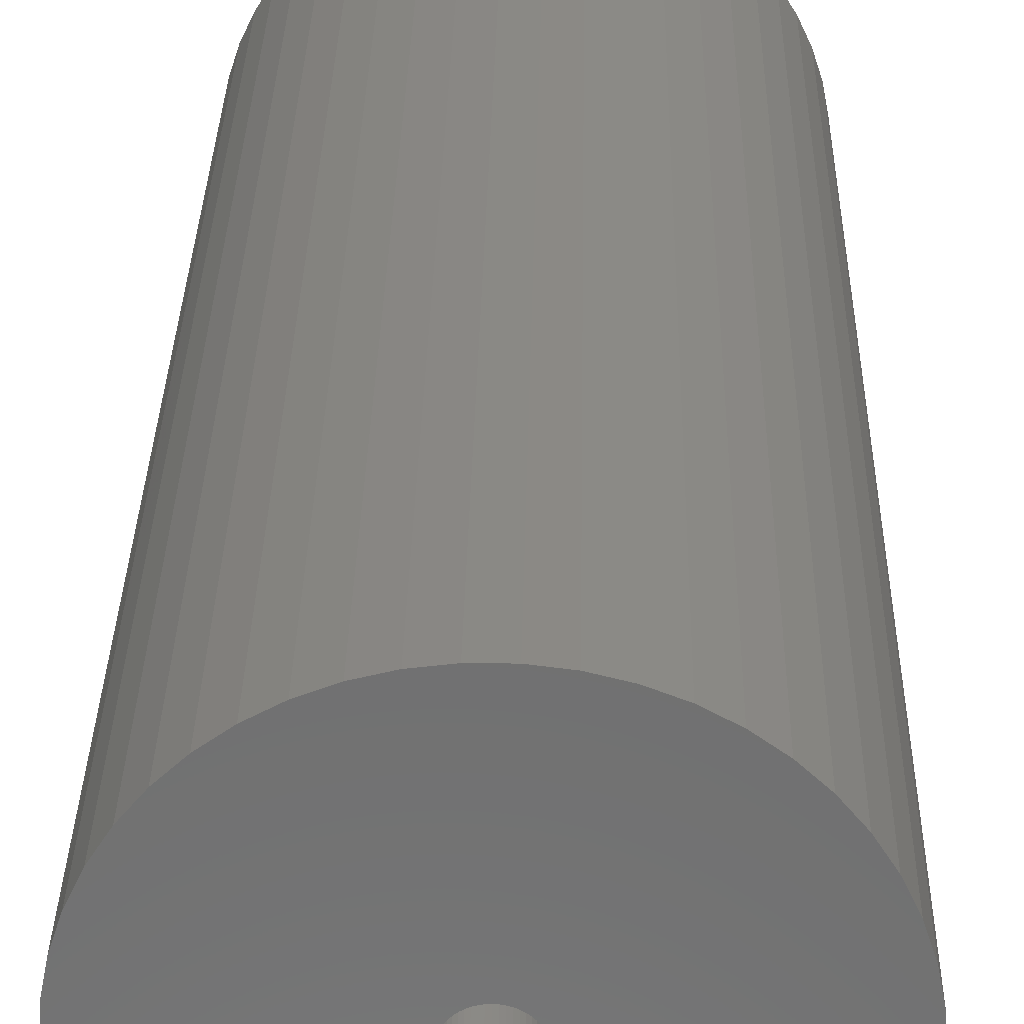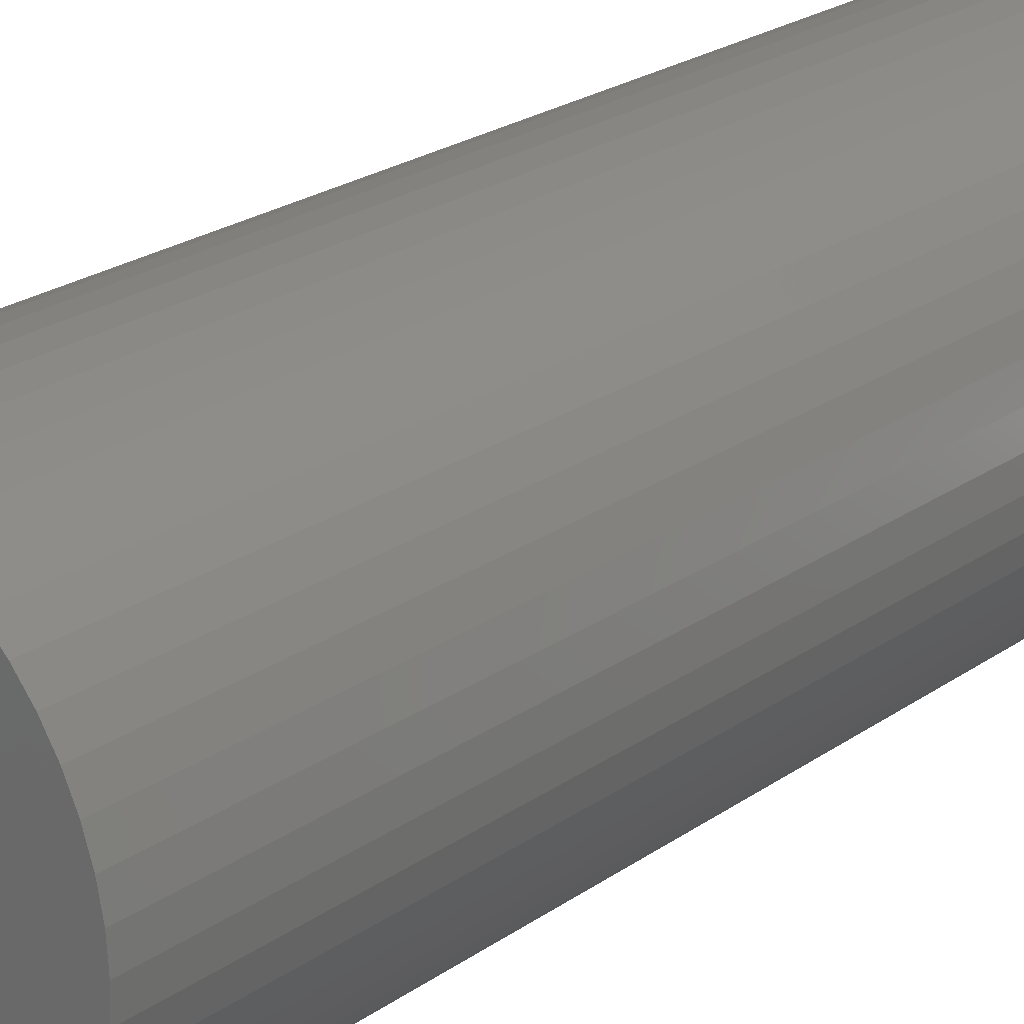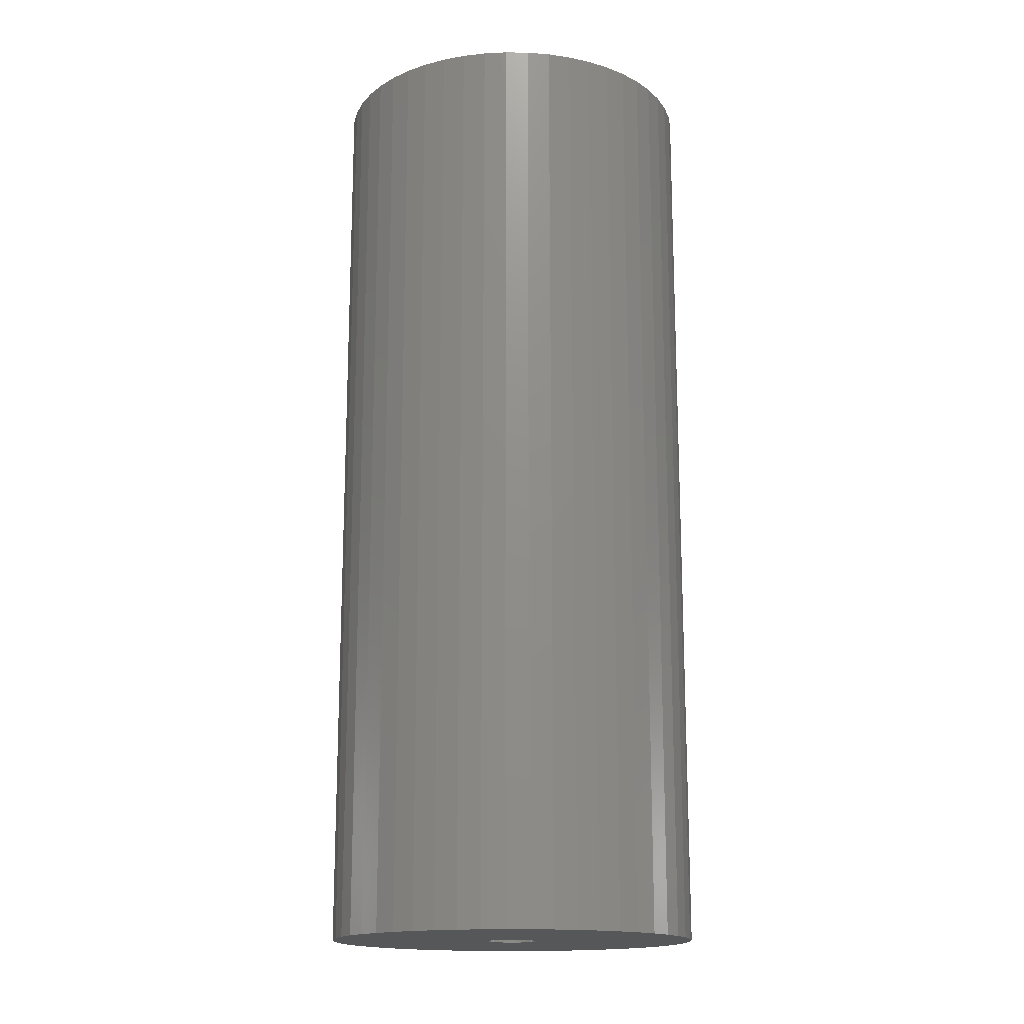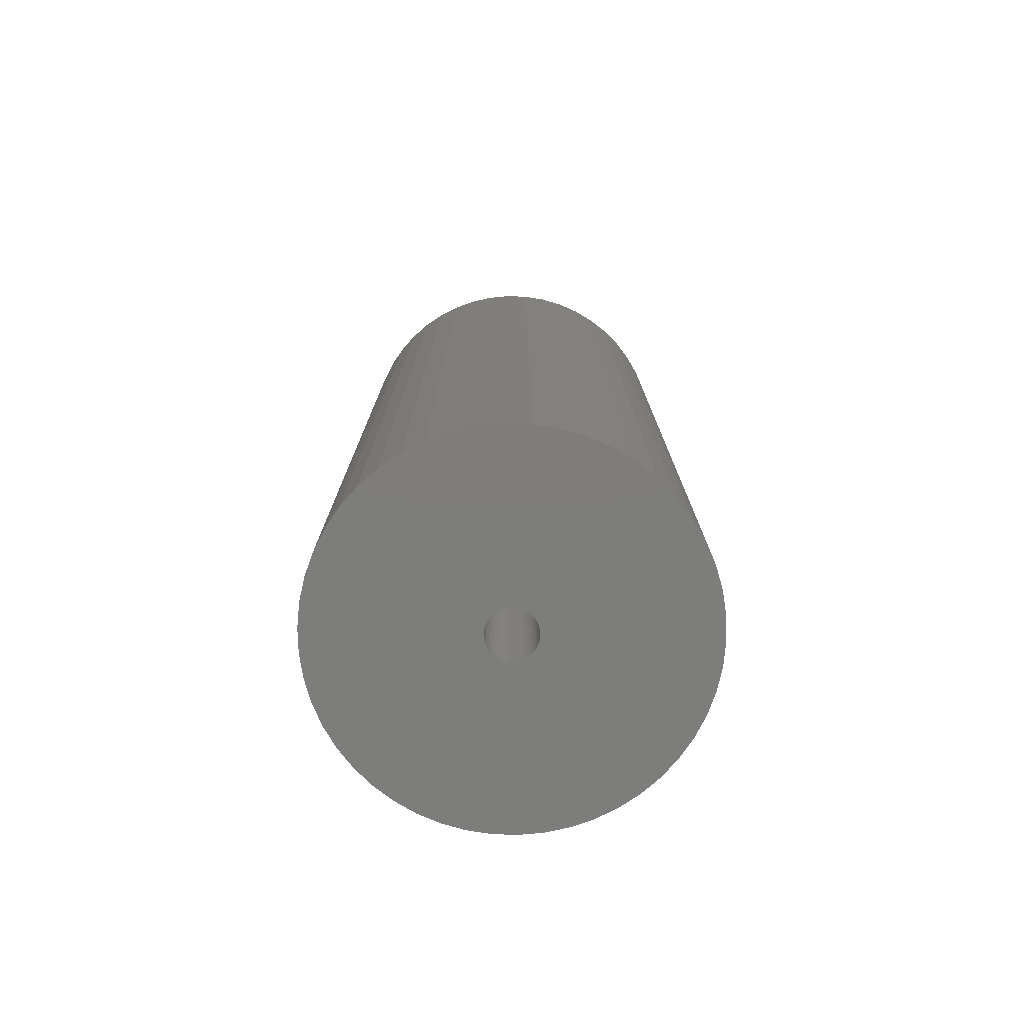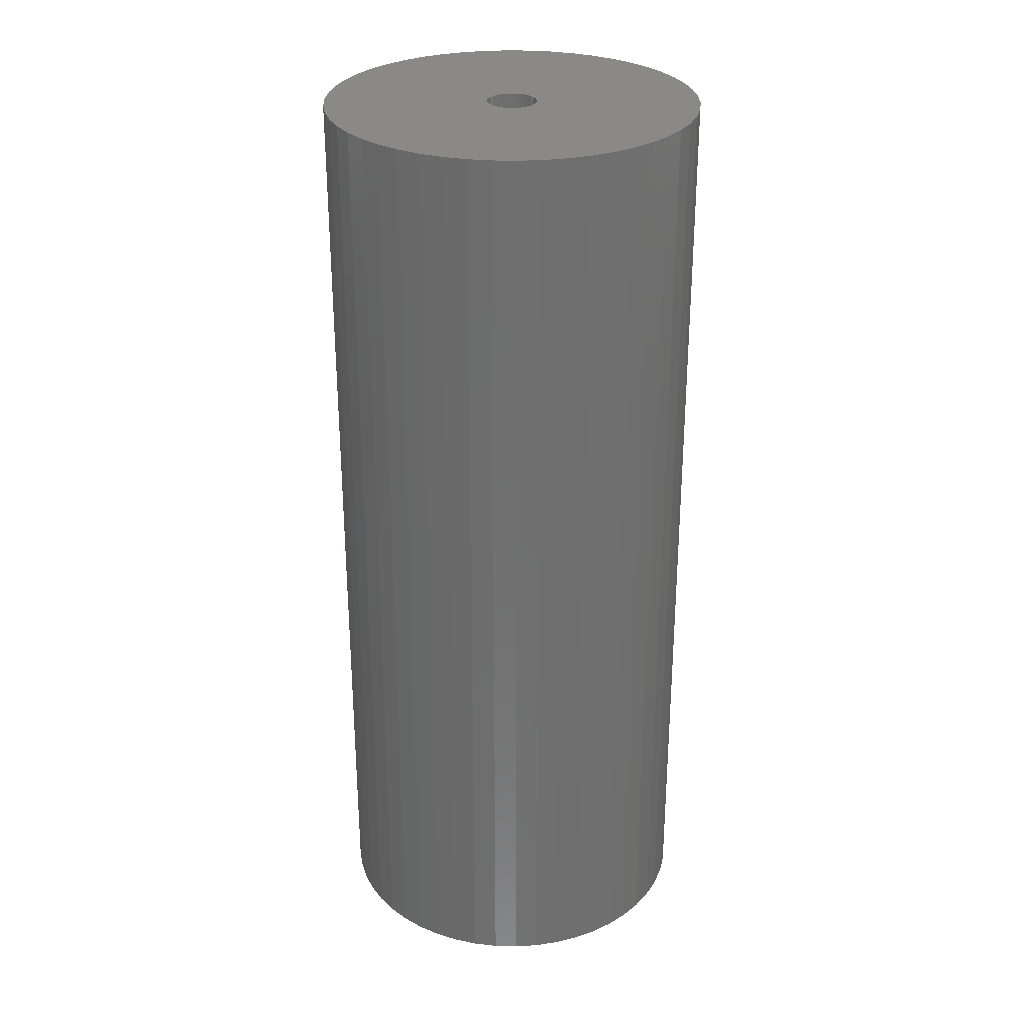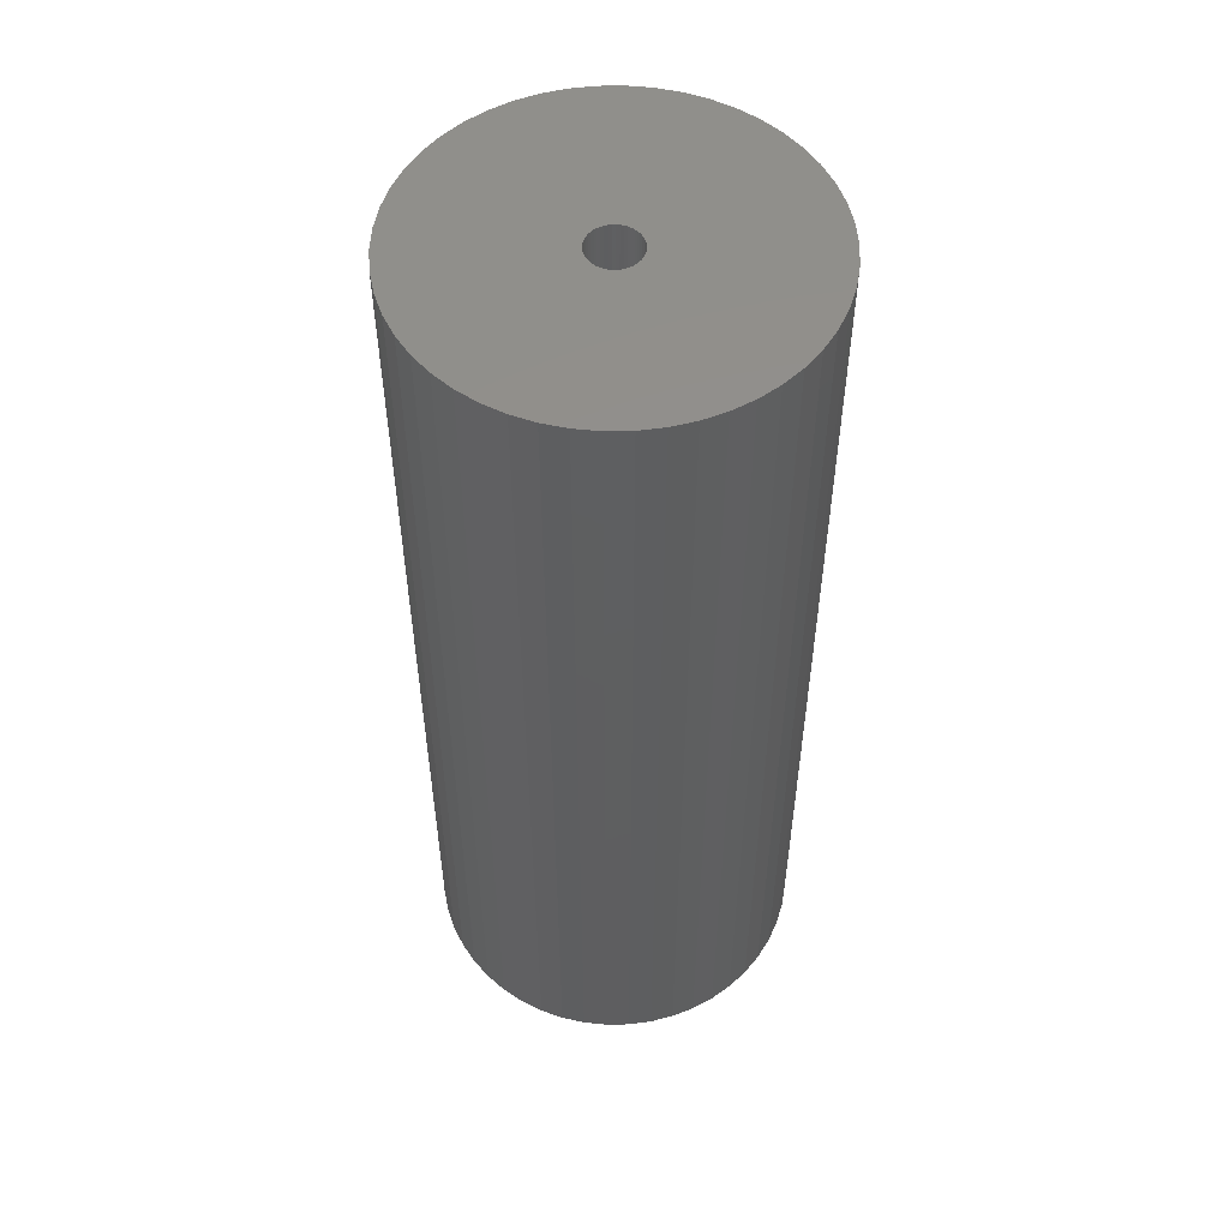
<metadata>
{"format":"stl","ext":"stl","renderer":"f3d","projection":"perspective","resolution":1024,"background":"white","views":[{"elev":28.5,"azim":1.0,"up":"+Y"},{"elev":23.5,"azim":40.7,"up":"+Y"},{"elev":-16.4,"azim":113.6,"up":"+Z"},{"elev":-76.8,"azim":-174.7,"up":"+Z"},{"elev":29.0,"azim":167.8,"up":"+Z"},{"elev":53.2,"azim":143.0,"up":"+Z"}]}
</metadata>
<code>
# stl→obj: 200 verts, 400 faces
v 17 0 42.5
v 16.87 2.131 -42.5
v 16.87 2.131 42.5
v 17 0 -42.5
v -17 0 -42.5
v -16.87 2.131 42.5
v -16.87 2.131 -42.5
v -17 0 42.5
v 1.067 16.97 -42.5
v -1.067 16.97 42.5
v 1.067 16.97 42.5
v -1.067 16.97 -42.5
v -1.067 -16.97 -42.5
v 1.067 -16.97 42.5
v -1.067 -16.97 42.5
v 1.067 -16.97 -42.5
v 12.39 11.64 -42.5
v 10.84 13.1 42.5
v 12.39 11.64 42.5
v 10.84 13.1 -42.5
v -10.84 13.1 -42.5
v -12.39 11.64 42.5
v -10.84 13.1 42.5
v -12.39 11.64 -42.5
v -5.253 16.17 -42.5
v -7.238 15.38 42.5
v -5.253 16.17 42.5
v -7.238 15.38 -42.5
v 15.81 6.258 42.5
v 14.9 8.19 -42.5
v 14.9 8.19 42.5
v 15.81 6.258 -42.5
v 7.238 15.38 -42.5
v 5.253 16.17 42.5
v 7.238 15.38 42.5
v 5.253 16.17 -42.5
v 3.185 16.7 42.5
v 3.185 16.7 -42.5
v 9.109 14.35 -42.5
v 9.109 14.35 42.5
v -15.81 6.258 -42.5
v -14.9 8.19 42.5
v -14.9 8.19 -42.5
v -15.81 6.258 42.5
v 2.25 0 42.5
v 2.232 0.282 42.5
v 16.47 4.228 42.5
v 16.87 -2.131 42.5
v 2.179 0.5596 42.5
v 2.232 -0.282 42.5
v 2.092 0.8283 42.5
v 16.47 -4.228 42.5
v 1.972 1.084 42.5
v 13.75 9.992 42.5
v 2.179 -0.5596 42.5
v 1.82 1.323 42.5
v 15.81 -6.258 42.5
v 1.64 1.54 42.5
v 2.092 -0.8283 42.5
v 1.434 1.734 42.5
v 14.9 -8.19 42.5
v 1.206 1.9 42.5
v 1.972 -1.084 42.5
v 0.958 2.036 42.5
v 13.75 -9.992 42.5
v 0.6953 2.14 42.5
v 1.82 -1.323 42.5
v 12.39 -11.64 42.5
v 0.4216 2.21 42.5
v 0.1413 2.246 42.5
v -0.1413 2.246 42.5
v -0.4216 2.21 42.5
v -3.185 16.7 42.5
v -0.6953 2.14 42.5
v -0.958 2.036 42.5
v -1.206 1.9 42.5
v -9.109 14.35 42.5
v -1.434 1.734 42.5
v -1.64 1.54 42.5
v -1.82 1.323 42.5
v 1.64 -1.54 42.5
v 10.84 -13.1 42.5
v 1.434 -1.734 42.5
v 9.109 -14.35 42.5
v 1.206 -1.9 42.5
v 7.238 -15.38 42.5
v 0.958 -2.036 42.5
v 5.253 -16.17 42.5
v 0.6953 -2.14 42.5
v 3.185 -16.7 42.5
v 0.4216 -2.21 42.5
v 0.1413 -2.246 42.5
v -0.1413 -2.246 42.5
v -0.4216 -2.21 42.5
v -3.185 -16.7 42.5
v -0.6953 -2.14 42.5
v -5.253 -16.17 42.5
v -0.958 -2.036 42.5
v -7.238 -15.38 42.5
v -1.206 -1.9 42.5
v -9.109 -14.35 42.5
v -1.434 -1.734 42.5
v -10.84 -13.1 42.5
v -1.64 -1.54 42.5
v -12.39 -11.64 42.5
v -1.82 -1.323 42.5
v -13.75 -9.992 42.5
v -1.972 -1.084 42.5
v -14.9 -8.19 42.5
v -2.092 -0.8283 42.5
v -15.81 -6.258 42.5
v -2.179 -0.5596 42.5
v -16.47 -4.228 42.5
v -2.232 -0.282 42.5
v -16.87 -2.131 42.5
v -2.25 0 42.5
v -13.75 9.992 42.5
v -1.972 1.084 42.5
v -2.092 0.8283 42.5
v -2.179 0.5596 42.5
v -16.47 4.228 42.5
v -2.232 0.282 42.5
v -3.185 16.7 -42.5
v 2.25 0 -42.5
v 16.87 -2.131 -42.5
v 2.232 -0.282 -42.5
v 16.47 -4.228 -42.5
v 2.179 -0.5596 -42.5
v 15.81 -6.258 -42.5
v 2.232 0.282 -42.5
v 2.092 -0.8283 -42.5
v 14.9 -8.19 -42.5
v 16.47 4.228 -42.5
v 1.972 -1.084 -42.5
v 13.75 -9.992 -42.5
v 2.179 0.5596 -42.5
v 1.82 -1.323 -42.5
v 12.39 -11.64 -42.5
v 1.64 -1.54 -42.5
v 10.84 -13.1 -42.5
v 2.092 0.8283 -42.5
v 1.434 -1.734 -42.5
v 9.109 -14.35 -42.5
v 1.206 -1.9 -42.5
v 7.238 -15.38 -42.5
v 1.972 1.084 -42.5
v 0.958 -2.036 -42.5
v 5.253 -16.17 -42.5
v 13.75 9.992 -42.5
v 0.6953 -2.14 -42.5
v 3.185 -16.7 -42.5
v 1.82 1.323 -42.5
v 0.4216 -2.21 -42.5
v 0.1413 -2.246 -42.5
v -0.1413 -2.246 -42.5
v -0.4216 -2.21 -42.5
v -3.185 -16.7 -42.5
v -0.6953 -2.14 -42.5
v -5.253 -16.17 -42.5
v -0.958 -2.036 -42.5
v -7.238 -15.38 -42.5
v -1.206 -1.9 -42.5
v -9.109 -14.35 -42.5
v -1.434 -1.734 -42.5
v -10.84 -13.1 -42.5
v -1.64 -1.54 -42.5
v -12.39 -11.64 -42.5
v -1.82 -1.323 -42.5
v 1.64 1.54 -42.5
v 1.434 1.734 -42.5
v 1.206 1.9 -42.5
v 0.958 2.036 -42.5
v 0.6953 2.14 -42.5
v 0.4216 2.21 -42.5
v 0.1413 2.246 -42.5
v -0.1413 2.246 -42.5
v -0.4216 2.21 -42.5
v -0.6953 2.14 -42.5
v -0.958 2.036 -42.5
v -1.206 1.9 -42.5
v -9.109 14.35 -42.5
v -1.434 1.734 -42.5
v -1.64 1.54 -42.5
v -1.82 1.323 -42.5
v -13.75 9.992 -42.5
v -1.972 1.084 -42.5
v -2.092 0.8283 -42.5
v -2.179 0.5596 -42.5
v -16.47 4.228 -42.5
v -2.232 0.282 -42.5
v -2.25 0 -42.5
v -13.75 -9.992 -42.5
v -1.972 -1.084 -42.5
v -14.9 -8.19 -42.5
v -2.092 -0.8283 -42.5
v -15.81 -6.258 -42.5
v -2.179 -0.5596 -42.5
v -16.47 -4.228 -42.5
v -2.232 -0.282 -42.5
v -16.87 -2.131 -42.5
f 1 2 3
f 2 1 4
f 5 6 7
f 6 5 8
f 9 10 11
f 10 9 12
f 13 14 15
f 14 13 16
f 17 18 19
f 18 17 20
f 21 22 23
f 22 21 24
f 25 26 27
f 26 25 28
f 29 30 31
f 30 29 32
f 33 34 35
f 34 33 36
f 36 37 34
f 37 36 38
f 39 35 40
f 35 39 33
f 41 42 43
f 42 41 44
f 45 1 3
f 46 3 47
f 1 45 48
f 49 47 29
f 50 48 45
f 51 29 31
f 48 50 52
f 53 31 54
f 55 52 50
f 56 54 19
f 52 55 57
f 58 19 18
f 59 57 55
f 60 18 40
f 57 59 61
f 62 40 35
f 63 61 59
f 64 35 34
f 61 63 65
f 66 34 37
f 67 65 63
f 65 67 68
f 3 46 45
f 47 49 46
f 29 51 49
f 31 53 51
f 54 56 53
f 19 58 56
f 18 60 58
f 40 62 60
f 69 37 11
f 35 64 62
f 34 66 64
f 37 69 66
f 11 70 69
f 11 71 70
f 10 71 11
f 71 10 72
f 73 72 10
f 72 73 74
f 27 74 73
f 74 27 75
f 26 75 27
f 75 26 76
f 77 76 26
f 76 77 78
f 23 78 77
f 78 23 79
f 79 22 80
f 22 79 23
f 81 68 67
f 68 81 82
f 83 82 81
f 82 83 84
f 85 84 83
f 84 85 86
f 87 86 85
f 86 87 88
f 89 88 87
f 88 89 90
f 91 90 89
f 90 91 14
f 92 14 91
f 93 14 92
f 15 93 94
f 95 94 96
f 97 96 98
f 93 15 14
f 99 98 100
f 101 100 102
f 103 102 104
f 105 104 106
f 107 106 108
f 109 108 110
f 111 110 112
f 113 112 114
f 94 95 15
f 115 114 116
f 117 80 22
f 80 117 118
f 96 97 95
f 42 118 117
f 98 99 97
f 118 42 119
f 100 101 99
f 44 119 42
f 102 103 101
f 119 44 120
f 104 105 103
f 121 120 44
f 106 107 105
f 120 121 122
f 108 109 107
f 6 122 121
f 110 111 109
f 122 6 116
f 112 113 111
f 8 116 6
f 114 115 113
f 116 8 115
f 12 73 10
f 73 12 123
f 124 4 125
f 126 125 127
f 4 124 2
f 128 127 129
f 130 2 124
f 131 129 132
f 2 130 133
f 134 132 135
f 136 133 130
f 137 135 138
f 133 136 32
f 139 138 140
f 141 32 136
f 142 140 143
f 32 141 30
f 144 143 145
f 146 30 141
f 147 145 148
f 30 146 149
f 150 148 151
f 152 149 146
f 149 152 17
f 125 126 124
f 127 128 126
f 129 131 128
f 132 134 131
f 135 137 134
f 138 139 137
f 140 142 139
f 143 144 142
f 153 151 16
f 145 147 144
f 148 150 147
f 151 153 150
f 16 154 153
f 16 155 154
f 13 155 16
f 155 13 156
f 157 156 13
f 156 157 158
f 159 158 157
f 158 159 160
f 161 160 159
f 160 161 162
f 163 162 161
f 162 163 164
f 165 164 163
f 164 165 166
f 166 167 168
f 167 166 165
f 169 17 152
f 17 169 20
f 170 20 169
f 20 170 39
f 171 39 170
f 39 171 33
f 172 33 171
f 33 172 36
f 173 36 172
f 36 173 38
f 174 38 173
f 38 174 9
f 175 9 174
f 176 9 175
f 12 176 177
f 123 177 178
f 25 178 179
f 176 12 9
f 28 179 180
f 181 180 182
f 21 182 183
f 24 183 184
f 185 184 186
f 43 186 187
f 41 187 188
f 189 188 190
f 177 123 12
f 7 190 191
f 192 168 167
f 168 192 193
f 178 25 123
f 194 193 192
f 179 28 25
f 193 194 195
f 180 181 28
f 196 195 194
f 182 21 181
f 195 196 197
f 183 24 21
f 198 197 196
f 184 185 24
f 197 198 199
f 186 43 185
f 200 199 198
f 187 41 43
f 199 200 191
f 188 189 41
f 5 191 200
f 190 7 189
f 191 5 7
f 16 90 14
f 90 16 151
f 47 32 29
f 32 47 133
f 3 133 47
f 133 3 2
f 54 17 19
f 17 54 149
f 31 149 54
f 149 31 30
f 38 11 37
f 11 38 9
f 20 40 18
f 40 20 39
f 43 117 185
f 117 43 42
f 185 22 24
f 22 185 117
f 189 44 41
f 44 189 121
f 7 121 189
f 121 7 6
f 28 77 26
f 77 28 181
f 181 23 77
f 23 181 21
f 123 27 73
f 27 123 25
f 48 4 1
f 4 48 125
f 61 129 57
f 129 61 132
f 167 103 105
f 103 167 165
f 194 111 196
f 111 194 109
f 192 109 194
f 109 192 107
f 145 84 86
f 84 145 143
f 57 127 52
f 127 57 129
f 167 107 192
f 107 167 105
f 198 115 200
f 115 198 113
f 200 8 5
f 8 200 115
f 196 113 198
f 113 196 111
f 140 68 82
f 68 140 138
f 148 86 88
f 86 148 145
f 151 88 90
f 88 151 148
f 52 125 48
f 125 52 127
f 65 132 61
f 132 65 135
f 68 135 65
f 135 68 138
f 157 15 95
f 15 157 13
f 161 97 99
f 97 161 159
f 165 101 103
f 101 165 163
f 143 82 84
f 82 143 140
f 159 95 97
f 95 159 157
f 163 99 101
f 99 163 161
f 124 46 130
f 46 124 45
f 116 190 122
f 190 116 191
f 176 70 71
f 70 176 175
f 154 93 92
f 93 154 155
f 170 58 60
f 58 170 169
f 183 78 79
f 78 183 182
f 179 74 75
f 74 179 178
f 141 53 146
f 53 141 51
f 130 49 136
f 49 130 46
f 173 64 66
f 64 173 172
f 174 66 69
f 66 174 173
f 171 60 62
f 60 171 170
f 118 184 80
f 184 118 186
f 80 183 79
f 183 80 184
f 120 187 119
f 187 120 188
f 180 75 76
f 75 180 179
f 177 71 72
f 71 177 176
f 153 92 91
f 92 153 154
f 136 51 141
f 51 136 49
f 152 58 169
f 58 152 56
f 146 56 152
f 56 146 53
f 175 69 70
f 69 175 174
f 172 62 64
f 62 172 171
f 119 186 118
f 186 119 187
f 122 188 120
f 188 122 190
f 182 76 78
f 76 182 180
f 178 72 74
f 72 178 177
f 137 63 134
f 63 137 67
f 128 50 126
f 50 128 55
f 147 89 87
f 89 147 150
f 131 55 128
f 55 131 59
f 134 59 131
f 59 134 63
f 126 45 124
f 45 126 50
f 158 98 96
f 98 158 160
f 104 168 106
f 168 104 166
f 108 195 110
f 195 108 193
f 110 197 112
f 197 110 195
f 114 191 116
f 191 114 199
f 139 67 137
f 67 139 81
f 142 85 83
f 85 142 144
f 144 87 85
f 87 144 147
f 150 91 89
f 91 150 153
f 164 104 102
f 104 164 166
f 160 100 98
f 100 160 162
f 106 193 108
f 193 106 168
f 112 199 114
f 199 112 197
f 139 83 81
f 83 139 142
f 156 96 94
f 96 156 158
f 155 94 93
f 94 155 156
f 162 102 100
f 102 162 164

</code>
